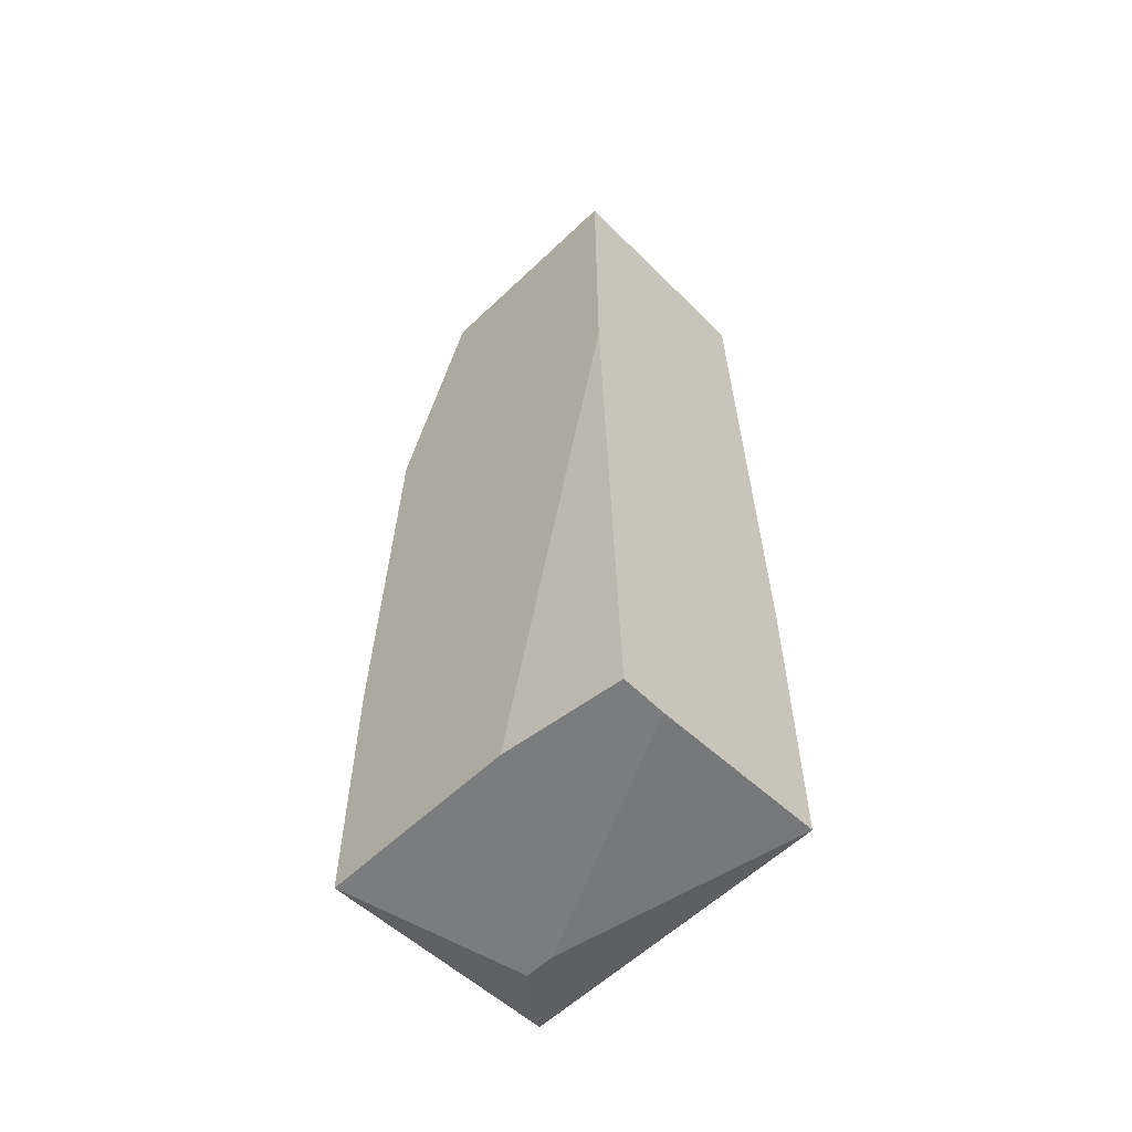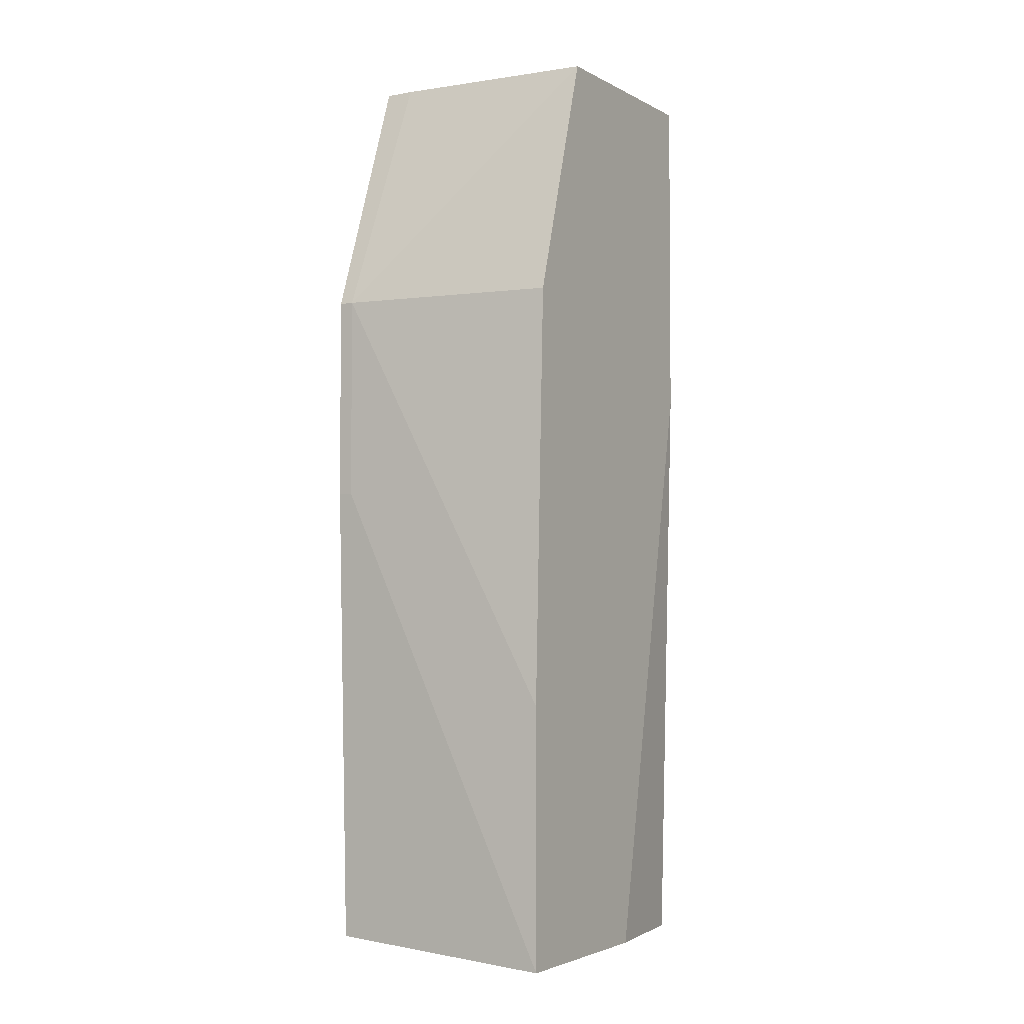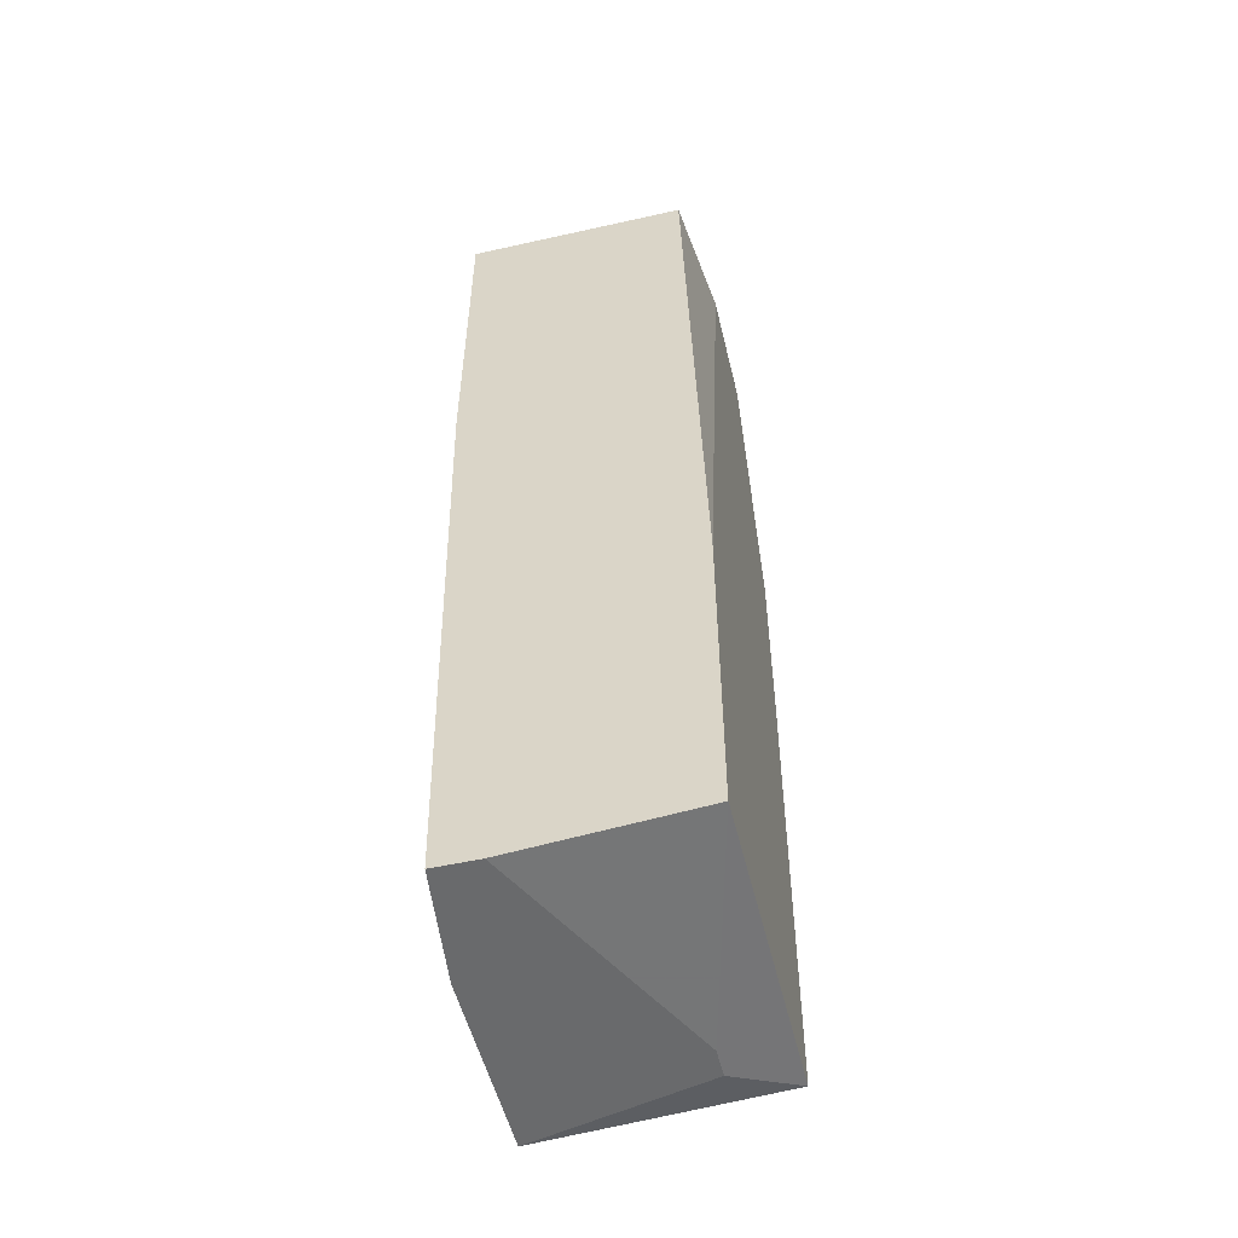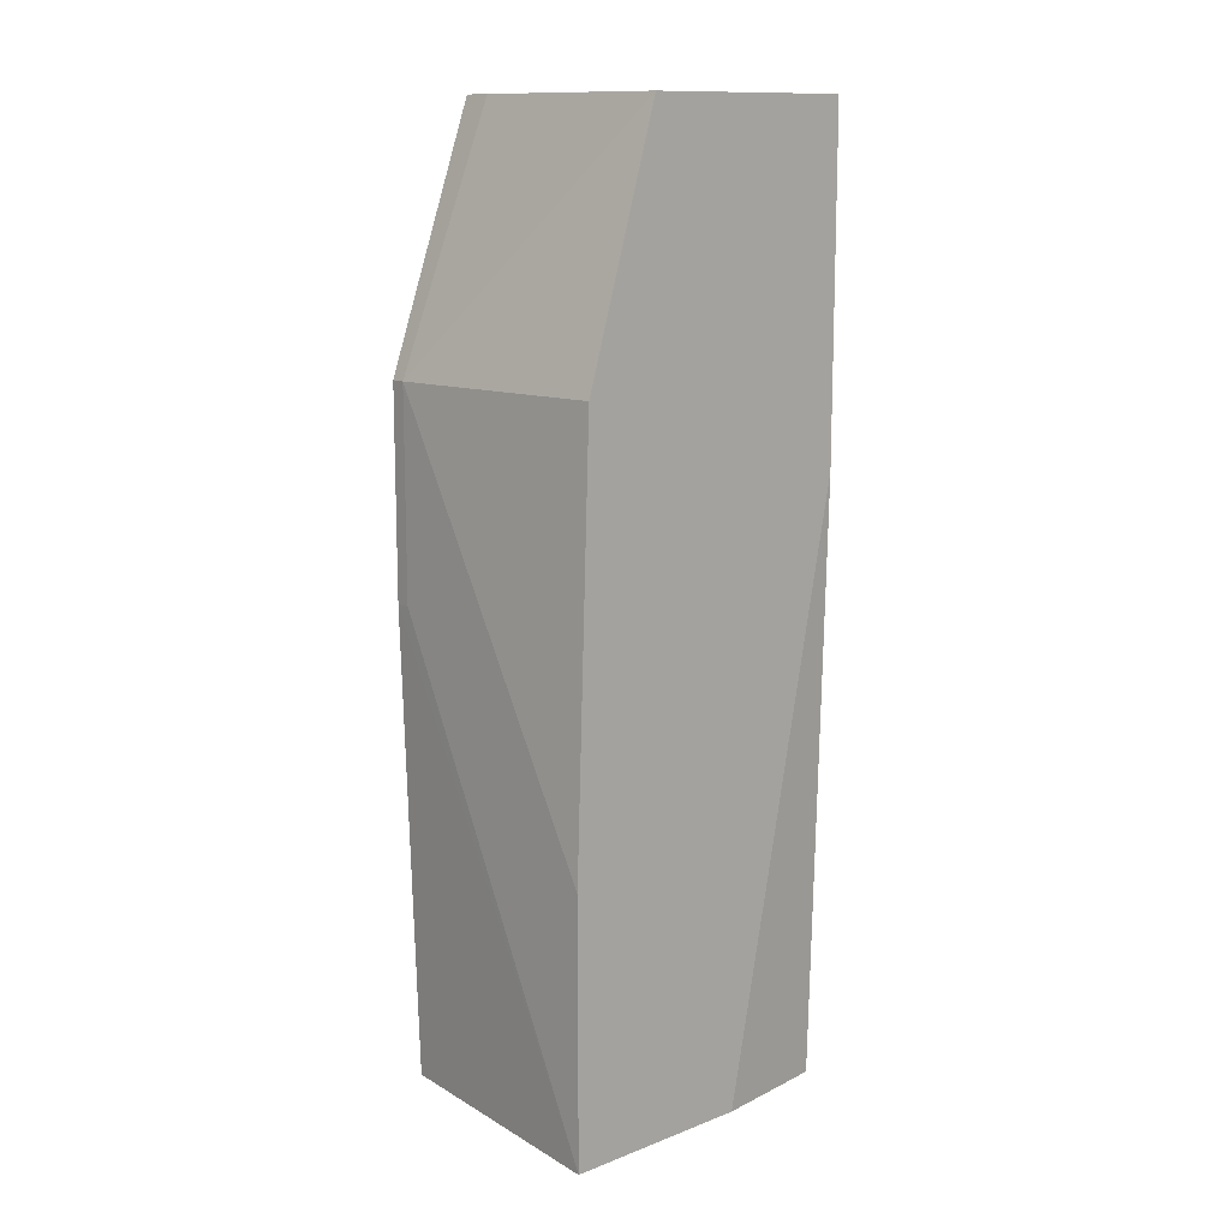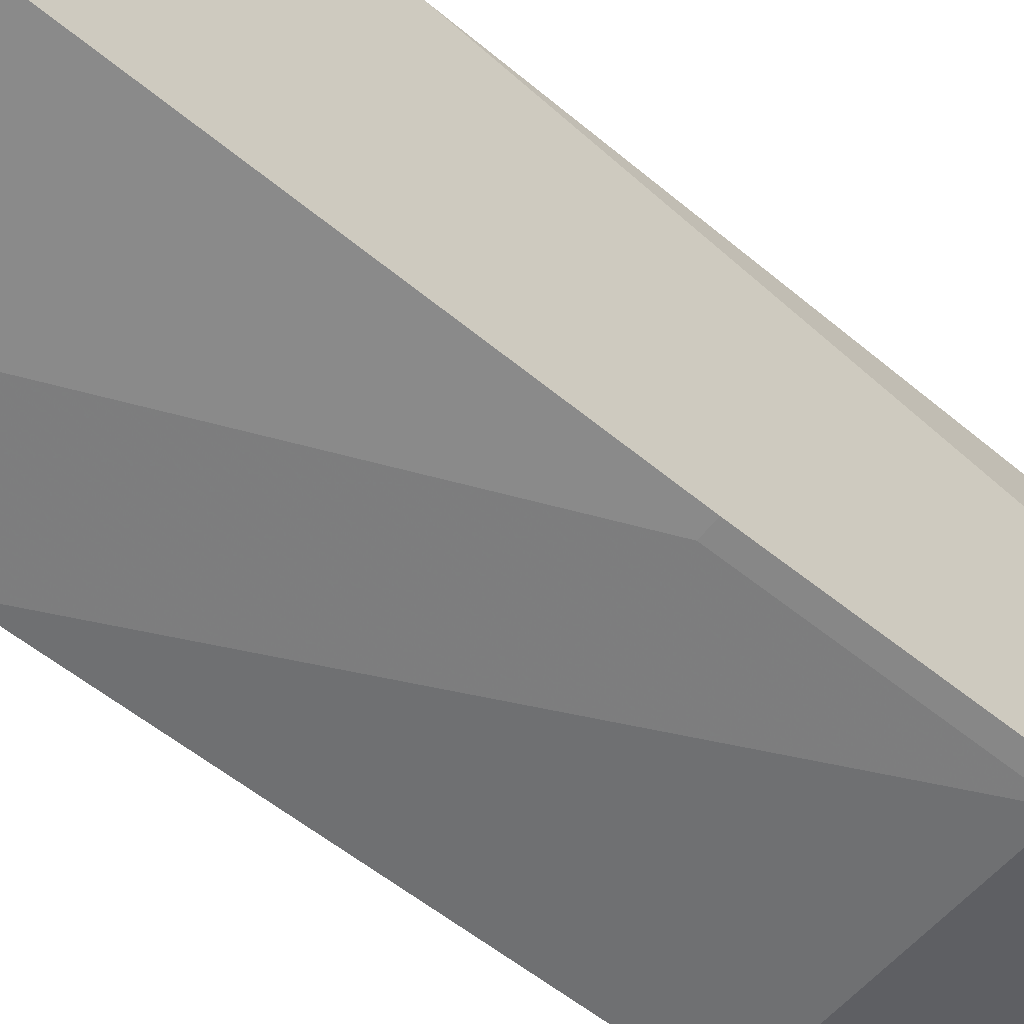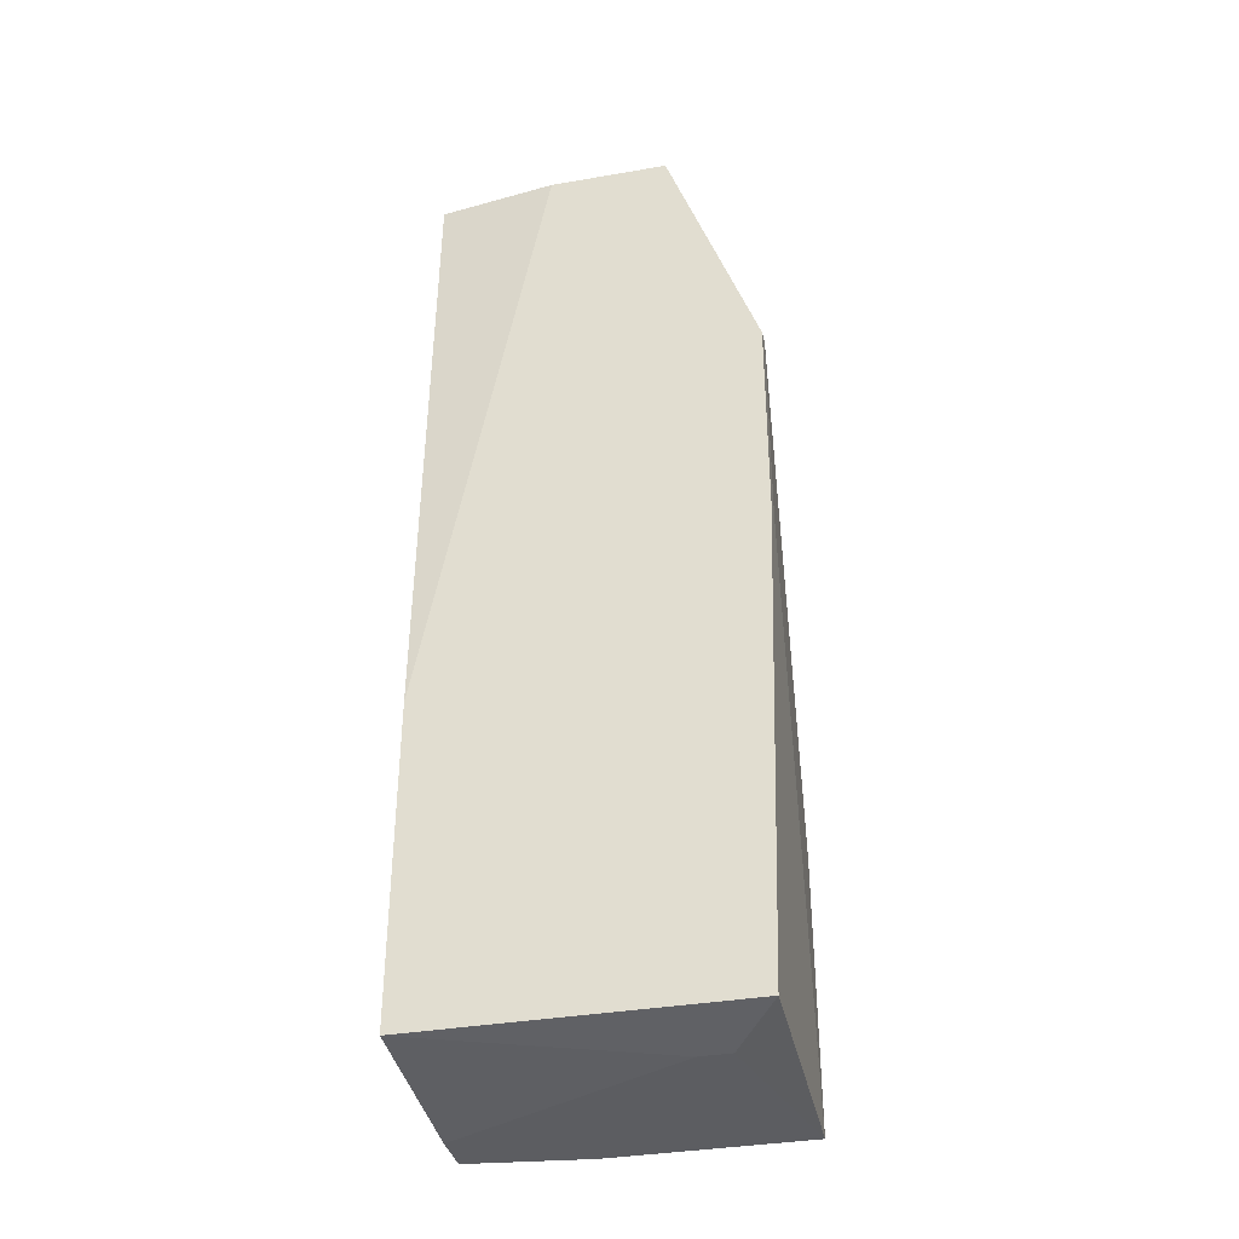
<metadata>
{"format":"obj","ext":"obj","renderer":"f3d","projection":"perspective","resolution":1024,"background":"white","views":[{"elev":-58.7,"azim":134.4,"up":"+Z"},{"elev":-3.2,"azim":31.3,"up":"+Z"},{"elev":-52.9,"azim":-166.5,"up":"+Z"},{"elev":12.7,"azim":48.6,"up":"+Z"},{"elev":-62.5,"azim":-128.9,"up":"+Y"},{"elev":-36.6,"azim":-77.4,"up":"+Z"}]}
</metadata>
<code>
v 0.003817 0.02773 -0.02944
v -0.006789 0.02773 0.03228
v -0.006789 0.00651 0.00238
v -0.006789 0.00651 0.01588
v -0.007756 0.007476 -0.02847
v -0.007756 0.02001 0.03228
v -0.007756 0.02773 -0.02847
v -0.007756 0.02773 -0.008216
v -0.007756 0.0123 0.03228
v -0.007756 0.00651 0.00238
v -0.007756 0.00651 0.01588
v 0.006708 0.02773 -0.02944
v -0.003898 0.01037 -0.02944
v -0.003898 0.0123 -0.02944
v 0.007674 0.007476 -0.02944
v 0.007674 0.007476 -0.01208
v 0.007674 0.01326 0.03228
v 0.007674 0.008442 0.01588
v 0.007674 0.02001 -0.02944
v 0.007674 0.02773 0.01009
v 0.007674 0.02773 0.03228
v -0.005827 0.0123 0.03228
f 13 7 14
f 3 10 15
f 2 1 7
f 1 2 21
f 2 17 21
f 17 15 21
f 15 10 5
f 10 7 5
f 17 2 9
f 7 10 9
f 15 17 18
f 15 1 12
f 1 21 12
f 10 3 4
f 3 15 4
f 18 17 4
f 21 15 19
f 15 12 19
f 9 2 6
f 7 9 6
f 1 15 13
f 15 5 13
f 5 7 13
f 15 18 16
f 4 15 16
f 18 4 16
f 12 21 20
f 21 19 20
f 19 12 20
f 2 7 8
f 6 2 8
f 7 6 8
f 9 10 11
f 10 4 11
f 4 9 11
f 17 9 22
f 9 4 22
f 4 17 22
f 7 1 14
f 1 13 14

</code>
